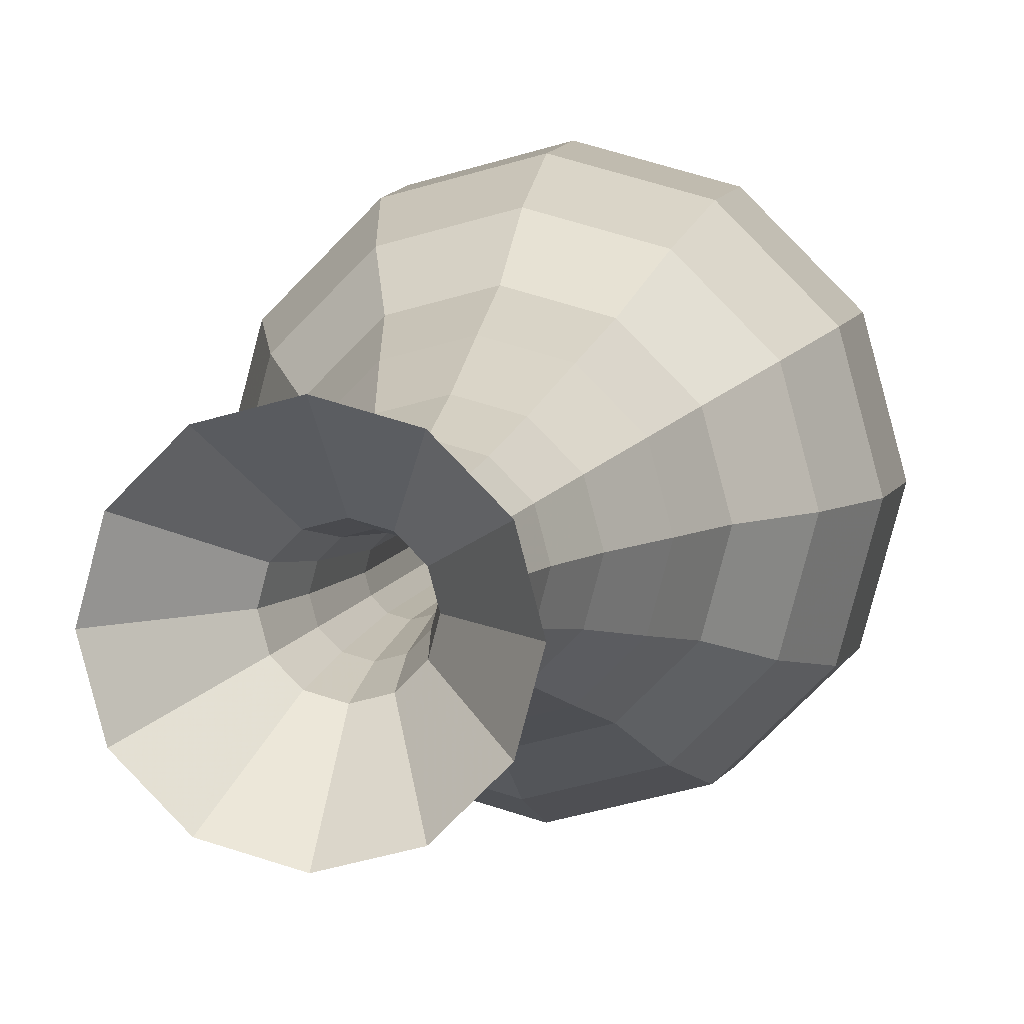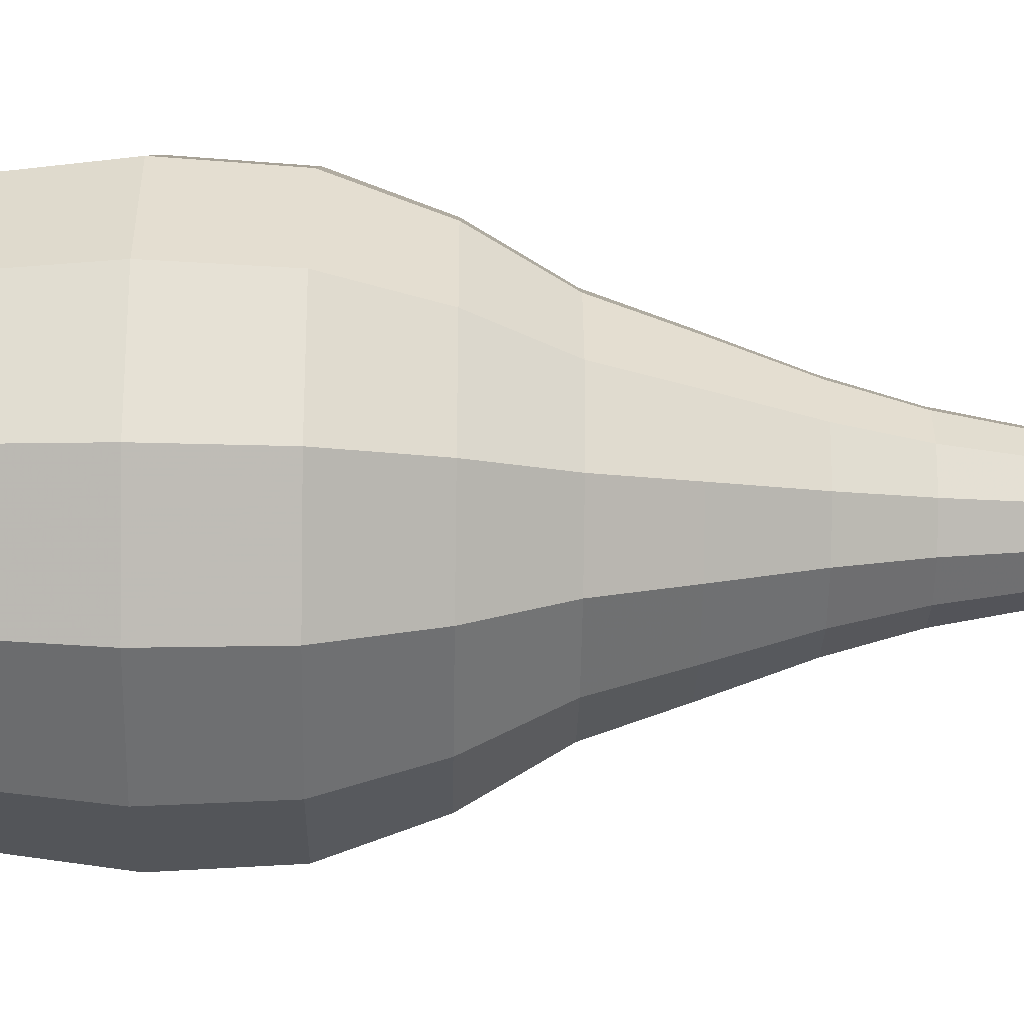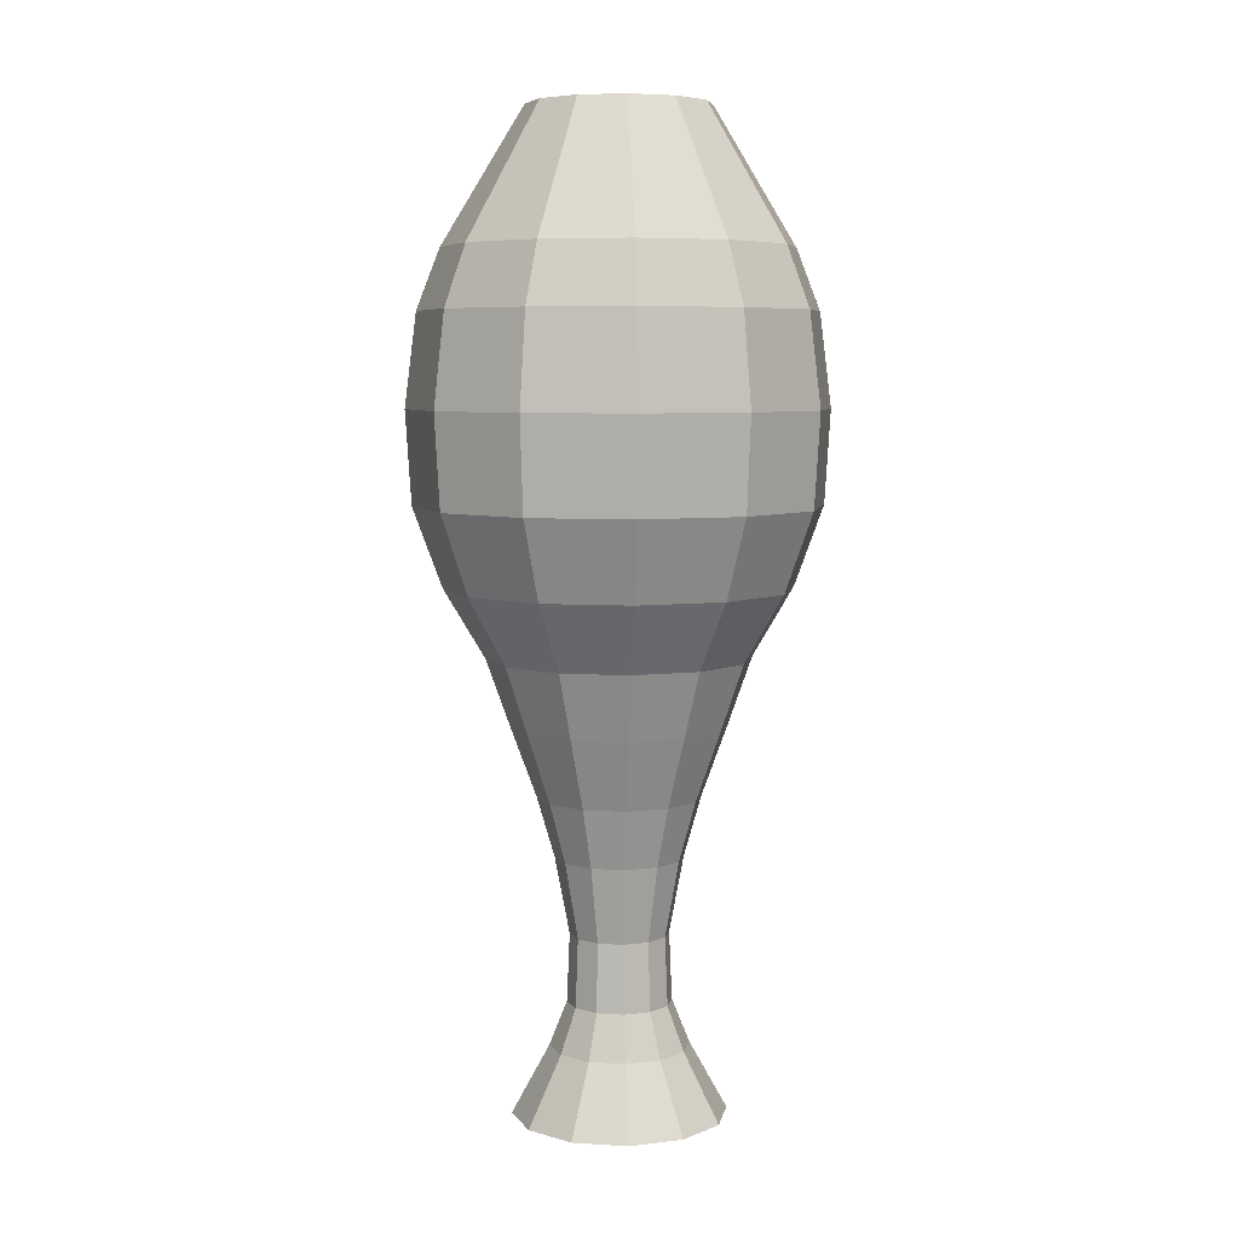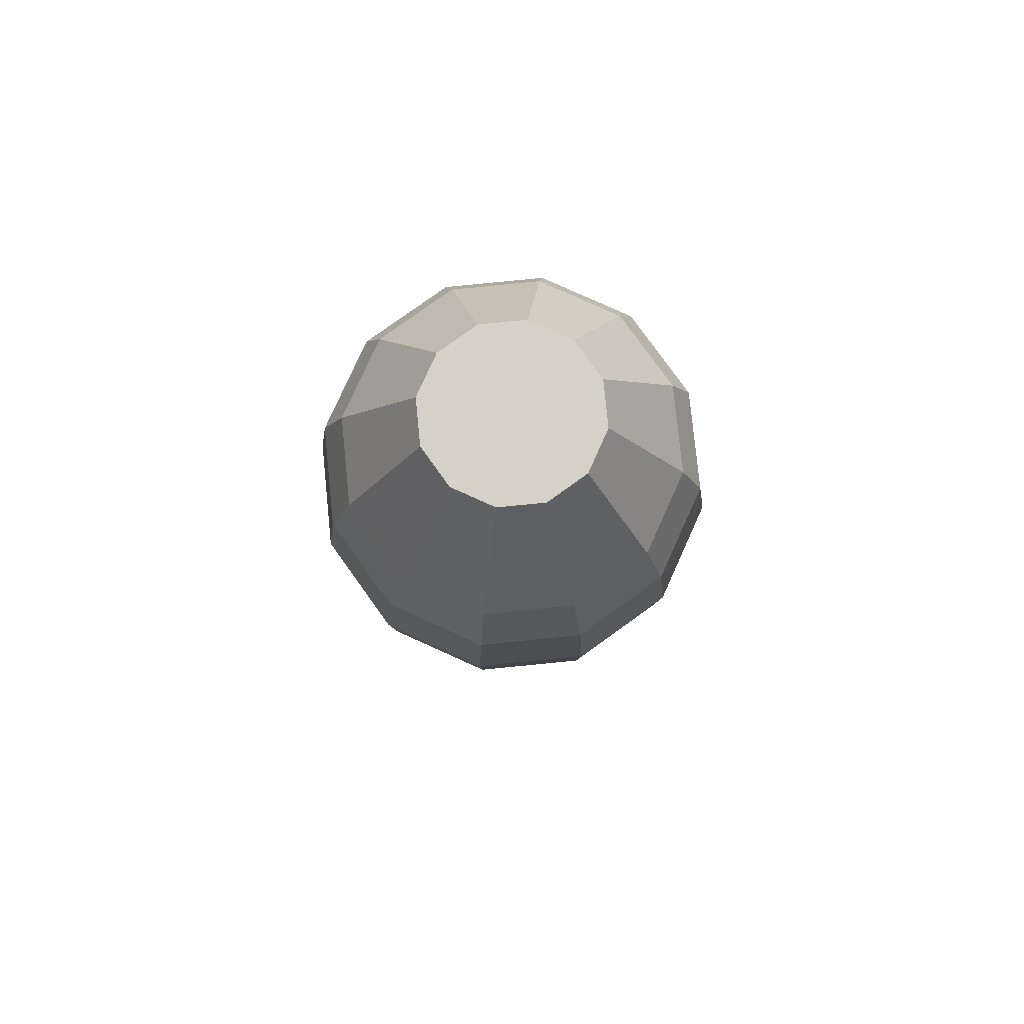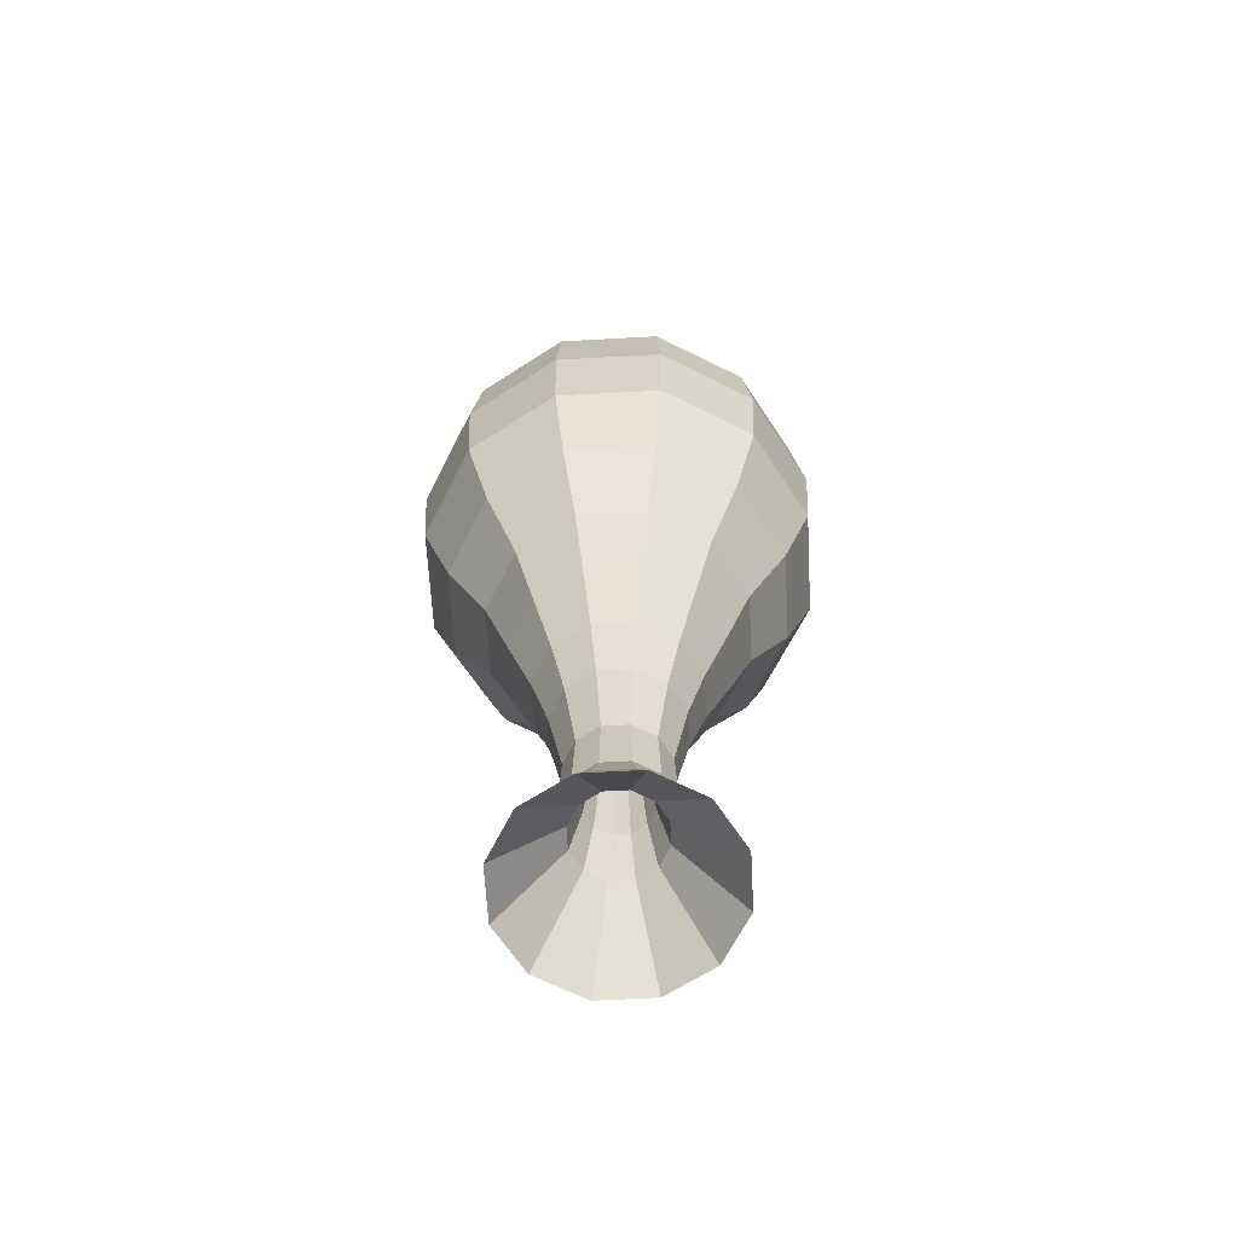
<metadata>
{"format":"obj","ext":"obj","renderer":"f3d","projection":"perspective","resolution":1024,"background":"white","views":[{"elev":6.5,"azim":-169.4,"up":"+Y"},{"elev":-39.4,"azim":89.0,"up":"+Y"},{"elev":6.4,"azim":175.3,"up":"+Z"},{"elev":79.3,"azim":69.3,"up":"+Z"},{"elev":-64.8,"azim":-161.8,"up":"+Z"}]}
</metadata>
<code>
v 0.1487 0.1805 0.975
v 0.2264 0.2253 0.975
v 0.2267 0.2239 0.975
v 0.1371 0.2239 0.975
v 0.08077 0.1413 0.8453
v 0.05862 0.2239 0.8453
v 0.06136 0.1301 0.7871
v 0.03621 0.2239 0.7871
v 0.05165 0.1245 0.6971
v 0.025 0.2239 0.6971
v 0.0565 0.1273 0.6072
v 0.0306 0.2239 0.6072
v 0.08077 0.1413 0.5304
v 0.05862 0.2239 0.5304
v 0.1147 0.1609 0.4643
v 0.09785 0.2239 0.4643
v 0.1342 0.1721 0.4008
v 0.1203 0.2239 0.4008
v 0.156 0.1847 0.332
v 0.1455 0.2239 0.332
v 0.1706 0.1931 0.2737
v 0.1623 0.2239 0.2737
v 0.1827 0.2001 0.1996
v 0.1763 0.2239 0.1996
v 0.1803 0.1987 0.1335
v 0.1735 0.2239 0.1335
v 0.1657 0.1903 0.09116
v 0.1567 0.2239 0.09116
v 0.1342 0.1721 0.025
v 0.1203 0.2239 0.025
v 0.1875 0.2029 0.1017
v 0.1819 0.2239 0.1017
v 0.1972 0.2085 0.1547
v 0.1931 0.2239 0.1547
v 0.2045 0.2127 0.2341
v 0.2015 0.2239 0.2341
v 0.2045 0.2127 0.9406
v 0.2015 0.2239 0.9406
v 0.2264 0.2253 0.9459
v 0.2267 0.2239 0.9459
v 0.1805 0.1487 0.975
v 0.2253 0.2264 0.975
v 0.1413 0.08077 0.8453
v 0.1301 0.06136 0.7871
v 0.1245 0.05165 0.6971
v 0.1273 0.0565 0.6072
v 0.1413 0.08077 0.5304
v 0.1609 0.1147 0.4643
v 0.1721 0.1342 0.4008
v 0.1847 0.156 0.332
v 0.1931 0.1706 0.2737
v 0.2001 0.1827 0.1996
v 0.1987 0.1803 0.1335
v 0.1903 0.1657 0.09116
v 0.1721 0.1342 0.025
v 0.2029 0.1875 0.1017
v 0.2085 0.1972 0.1547
v 0.2127 0.2045 0.2341
v 0.2127 0.2045 0.9406
v 0.2253 0.2264 0.9459
v 0.2239 0.1371 0.975
v 0.2239 0.2267 0.975
v 0.2239 0.05862 0.8453
v 0.2239 0.03621 0.7871
v 0.2239 0.025 0.6971
v 0.2239 0.0306 0.6072
v 0.2239 0.05862 0.5304
v 0.2239 0.09785 0.4643
v 0.2239 0.1203 0.4008
v 0.2239 0.1455 0.332
v 0.2239 0.1623 0.2737
v 0.2239 0.1763 0.1996
v 0.2239 0.1735 0.1335
v 0.2239 0.1567 0.09116
v 0.2239 0.1203 0.025
v 0.2239 0.1819 0.1017
v 0.2239 0.1931 0.1547
v 0.2239 0.2015 0.2341
v 0.2239 0.2015 0.9406
v 0.2239 0.2267 0.9459
v 0.2674 0.1487 0.975
v 0.2225 0.2264 0.975
v 0.3066 0.08077 0.8453
v 0.3178 0.06136 0.7871
v 0.3234 0.05165 0.6971
v 0.3206 0.0565 0.6072
v 0.3066 0.08077 0.5304
v 0.287 0.1147 0.4643
v 0.2758 0.1342 0.4008
v 0.2632 0.156 0.332
v 0.2548 0.1706 0.2737
v 0.2478 0.1827 0.1996
v 0.2492 0.1803 0.1335
v 0.2576 0.1657 0.09116
v 0.2758 0.1342 0.025
v 0.2449 0.1875 0.1017
v 0.2393 0.1972 0.1547
v 0.2351 0.2045 0.2341
v 0.2351 0.2045 0.9406
v 0.2225 0.2264 0.9459
v 0.2992 0.1805 0.975
v 0.2215 0.2253 0.975
v 0.3671 0.1413 0.8453
v 0.3865 0.1301 0.7871
v 0.3962 0.1245 0.6971
v 0.3914 0.1273 0.6072
v 0.3671 0.1413 0.5304
v 0.3331 0.1609 0.4643
v 0.3137 0.1721 0.4008
v 0.2919 0.1847 0.332
v 0.2773 0.1931 0.2737
v 0.2652 0.2001 0.1996
v 0.2676 0.1987 0.1335
v 0.2822 0.1903 0.09116
v 0.3137 0.1721 0.025
v 0.2603 0.2029 0.1017
v 0.2506 0.2085 0.1547
v 0.2433 0.2127 0.2341
v 0.2433 0.2127 0.9406
v 0.2215 0.2253 0.9459
v 0.3108 0.2239 0.975
v 0.2211 0.2239 0.975
v 0.3892 0.2239 0.8453
v 0.4117 0.2239 0.7871
v 0.4229 0.2239 0.6971
v 0.4173 0.2239 0.6072
v 0.3892 0.2239 0.5304
v 0.35 0.2239 0.4643
v 0.3276 0.2239 0.4008
v 0.3024 0.2239 0.332
v 0.2856 0.2239 0.2737
v 0.2716 0.2239 0.1996
v 0.2744 0.2239 0.1335
v 0.2912 0.2239 0.09116
v 0.3276 0.2239 0.025
v 0.266 0.2239 0.1017
v 0.2548 0.2239 0.1547
v 0.2464 0.2239 0.2341
v 0.2464 0.2239 0.9406
v 0.2211 0.2239 0.9459
v 0.2992 0.2674 0.975
v 0.2215 0.2225 0.975
v 0.3671 0.3066 0.8453
v 0.3865 0.3178 0.7871
v 0.3962 0.3234 0.6971
v 0.3914 0.3206 0.6072
v 0.3671 0.3066 0.5304
v 0.3331 0.287 0.4643
v 0.3137 0.2758 0.4008
v 0.2919 0.2632 0.332
v 0.2773 0.2548 0.2737
v 0.2652 0.2478 0.1996
v 0.2676 0.2492 0.1335
v 0.2822 0.2576 0.09116
v 0.3137 0.2758 0.025
v 0.2603 0.2449 0.1017
v 0.2506 0.2393 0.1547
v 0.2433 0.2351 0.2341
v 0.2433 0.2351 0.9406
v 0.2215 0.2225 0.9459
v 0.2674 0.2992 0.975
v 0.2225 0.2215 0.975
v 0.3066 0.3671 0.8453
v 0.3178 0.3865 0.7871
v 0.3234 0.3962 0.6971
v 0.3206 0.3914 0.6072
v 0.3066 0.3671 0.5304
v 0.287 0.3331 0.4643
v 0.2758 0.3137 0.4008
v 0.2632 0.2919 0.332
v 0.2548 0.2773 0.2737
v 0.2478 0.2652 0.1996
v 0.2492 0.2676 0.1335
v 0.2576 0.2822 0.09116
v 0.2758 0.3137 0.025
v 0.2449 0.2603 0.1017
v 0.2393 0.2506 0.1547
v 0.2351 0.2433 0.2341
v 0.2351 0.2433 0.9406
v 0.2225 0.2215 0.9459
v 0.2239 0.3108 0.975
v 0.2239 0.2211 0.975
v 0.2239 0.3892 0.8453
v 0.2239 0.4117 0.7871
v 0.2239 0.4229 0.6971
v 0.2239 0.4173 0.6072
v 0.2239 0.3892 0.5304
v 0.2239 0.35 0.4643
v 0.2239 0.3276 0.4008
v 0.2239 0.3024 0.332
v 0.2239 0.2856 0.2737
v 0.2239 0.2716 0.1996
v 0.2239 0.2744 0.1335
v 0.2239 0.2912 0.09116
v 0.2239 0.3276 0.025
v 0.2239 0.266 0.1017
v 0.2239 0.2548 0.1547
v 0.2239 0.2464 0.2341
v 0.2239 0.2464 0.9406
v 0.2239 0.2211 0.9459
v 0.1805 0.2992 0.975
v 0.2253 0.2215 0.975
v 0.1413 0.3671 0.8453
v 0.1301 0.3865 0.7871
v 0.1245 0.3962 0.6971
v 0.1273 0.3914 0.6072
v 0.1413 0.3671 0.5304
v 0.1609 0.3331 0.4643
v 0.1721 0.3137 0.4008
v 0.1847 0.2919 0.332
v 0.1931 0.2773 0.2737
v 0.2001 0.2652 0.1996
v 0.1987 0.2676 0.1335
v 0.1903 0.2822 0.09116
v 0.1721 0.3137 0.025
v 0.2029 0.2603 0.1017
v 0.2085 0.2506 0.1547
v 0.2127 0.2433 0.2341
v 0.2127 0.2433 0.9406
v 0.2253 0.2215 0.9459
v 0.1487 0.2674 0.975
v 0.2264 0.2225 0.975
v 0.08077 0.3066 0.8453
v 0.06136 0.3178 0.7871
v 0.05165 0.3234 0.6971
v 0.0565 0.3206 0.6072
v 0.08077 0.3066 0.5304
v 0.1147 0.287 0.4643
v 0.1342 0.2758 0.4008
v 0.156 0.2632 0.332
v 0.1706 0.2548 0.2737
v 0.1827 0.2478 0.1996
v 0.1803 0.2492 0.1335
v 0.1657 0.2576 0.09116
v 0.1342 0.2758 0.025
v 0.1875 0.2449 0.1017
v 0.1972 0.2393 0.1547
v 0.2045 0.2351 0.2341
v 0.2045 0.2351 0.9406
v 0.2264 0.2225 0.9459
f 1 2 3
f 4 1 3
f 5 1 4
f 6 5 4
f 7 5 6
f 8 7 6
f 9 7 8
f 10 9 8
f 11 9 10
f 12 11 10
f 13 11 12
f 14 13 12
f 15 13 14
f 16 15 14
f 17 15 16
f 18 17 16
f 19 17 18
f 20 19 18
f 21 19 20
f 22 21 20
f 23 21 22
f 24 23 22
f 25 23 24
f 26 25 24
f 27 25 26
f 28 27 26
f 29 27 28
f 30 29 28
f 31 29 30
f 32 31 30
f 33 31 32
f 34 33 32
f 35 33 34
f 36 35 34
f 37 35 36
f 38 37 36
f 39 37 38
f 40 39 38
f 37 39 40
f 38 37 40
f 41 42 2
f 1 41 2
f 43 41 1
f 5 43 1
f 44 43 5
f 7 44 5
f 45 44 7
f 9 45 7
f 46 45 9
f 11 46 9
f 47 46 11
f 13 47 11
f 48 47 13
f 15 48 13
f 49 48 15
f 17 49 15
f 50 49 17
f 19 50 17
f 51 50 19
f 21 51 19
f 52 51 21
f 23 52 21
f 53 52 23
f 25 53 23
f 54 53 25
f 27 54 25
f 55 54 27
f 29 55 27
f 56 55 29
f 31 56 29
f 57 56 31
f 33 57 31
f 58 57 33
f 35 58 33
f 59 58 35
f 37 59 35
f 37 59 60
f 37 60 39
f 39 60 59
f 39 59 37
f 61 62 42
f 41 61 42
f 63 61 41
f 43 63 41
f 64 63 43
f 44 64 43
f 65 64 44
f 45 65 44
f 66 65 45
f 46 66 45
f 67 66 46
f 47 67 46
f 68 67 47
f 48 68 47
f 69 68 48
f 49 69 48
f 70 69 49
f 50 70 49
f 71 70 50
f 51 71 50
f 72 71 51
f 52 72 51
f 73 72 52
f 53 73 52
f 74 73 53
f 54 74 53
f 75 74 54
f 55 75 54
f 76 75 55
f 56 76 55
f 77 76 56
f 57 77 56
f 78 77 57
f 58 78 57
f 79 78 58
f 59 79 58
f 80 79 59
f 60 80 59
f 79 80 60
f 59 79 60
f 81 82 62
f 61 81 62
f 83 81 61
f 63 83 61
f 84 83 63
f 64 84 63
f 85 84 64
f 65 85 64
f 86 85 65
f 66 86 65
f 87 86 66
f 67 87 66
f 88 87 67
f 68 88 67
f 89 88 68
f 69 89 68
f 90 89 69
f 70 90 69
f 91 90 70
f 71 91 70
f 92 91 71
f 72 92 71
f 93 92 72
f 73 93 72
f 94 93 73
f 74 94 73
f 95 94 74
f 75 95 74
f 96 95 75
f 76 96 75
f 97 96 76
f 77 97 76
f 98 97 77
f 78 98 77
f 99 98 78
f 79 99 78
f 100 99 79
f 80 100 79
f 80 100 99
f 80 99 79
f 101 102 82
f 81 101 82
f 103 101 81
f 83 103 81
f 104 103 83
f 84 104 83
f 105 104 84
f 85 105 84
f 106 105 85
f 86 106 85
f 107 106 86
f 87 107 86
f 108 107 87
f 88 108 87
f 109 108 88
f 89 109 88
f 110 109 89
f 90 110 89
f 111 110 90
f 91 111 90
f 112 111 91
f 92 112 91
f 113 112 92
f 93 113 92
f 114 113 93
f 94 114 93
f 115 114 94
f 95 115 94
f 116 115 95
f 96 116 95
f 117 116 96
f 97 117 96
f 118 117 97
f 98 118 97
f 119 118 98
f 99 119 98
f 120 119 99
f 100 120 99
f 100 120 119
f 100 119 99
f 121 122 102
f 101 121 102
f 123 121 101
f 103 123 101
f 124 123 103
f 104 124 103
f 125 124 104
f 105 125 104
f 126 125 105
f 106 126 105
f 127 126 106
f 107 127 106
f 128 127 107
f 108 128 107
f 129 128 108
f 109 129 108
f 130 129 109
f 110 130 109
f 131 130 110
f 111 131 110
f 132 131 111
f 112 132 111
f 133 132 112
f 113 133 112
f 134 133 113
f 114 134 113
f 135 134 114
f 115 135 114
f 136 135 115
f 116 136 115
f 137 136 116
f 117 137 116
f 138 137 117
f 118 138 117
f 139 138 118
f 119 139 118
f 140 139 119
f 119 140 120
f 120 140 139
f 120 139 119
f 141 142 122
f 121 141 122
f 143 141 121
f 123 143 121
f 144 143 123
f 124 144 123
f 145 144 124
f 125 145 124
f 146 145 125
f 126 146 125
f 147 146 126
f 127 147 126
f 148 147 127
f 128 148 127
f 149 148 128
f 129 149 128
f 150 149 129
f 130 150 129
f 151 150 130
f 131 151 130
f 152 151 131
f 132 152 131
f 153 152 132
f 133 153 132
f 154 153 133
f 134 154 133
f 155 154 134
f 135 155 134
f 156 155 135
f 136 156 135
f 157 156 136
f 137 157 136
f 158 157 137
f 138 158 137
f 159 158 138
f 139 159 138
f 160 159 139
f 140 160 139
f 159 160 140
f 140 159 139
f 161 162 142
f 141 161 142
f 163 161 141
f 143 163 141
f 164 163 143
f 144 164 143
f 165 164 144
f 145 165 144
f 166 165 145
f 146 166 145
f 167 166 146
f 147 167 146
f 168 167 147
f 148 168 147
f 169 168 148
f 149 169 148
f 170 169 149
f 150 170 149
f 171 170 150
f 151 171 150
f 172 171 151
f 152 172 151
f 173 172 152
f 153 173 152
f 174 173 153
f 154 174 153
f 175 174 154
f 155 175 154
f 176 175 155
f 156 176 155
f 177 176 156
f 157 177 156
f 178 177 157
f 158 178 157
f 179 178 158
f 159 179 158
f 159 179 180
f 159 180 160
f 160 180 179
f 160 179 159
f 181 182 162
f 161 181 162
f 183 181 161
f 163 183 161
f 184 183 163
f 164 184 163
f 185 184 164
f 165 185 164
f 186 185 165
f 166 186 165
f 187 186 166
f 167 187 166
f 188 187 167
f 168 188 167
f 189 188 168
f 169 189 168
f 190 189 169
f 170 190 169
f 191 190 170
f 171 191 170
f 192 191 171
f 172 192 171
f 193 192 172
f 173 193 172
f 194 193 173
f 174 194 173
f 195 194 174
f 175 195 174
f 196 195 175
f 176 196 175
f 197 196 176
f 177 197 176
f 198 197 177
f 178 198 177
f 199 198 178
f 179 199 178
f 200 199 179
f 180 200 179
f 199 200 180
f 179 199 180
f 201 202 182
f 181 201 182
f 203 201 181
f 183 203 181
f 204 203 183
f 184 204 183
f 205 204 184
f 185 205 184
f 206 205 185
f 186 206 185
f 207 206 186
f 187 207 186
f 208 207 187
f 188 208 187
f 209 208 188
f 189 209 188
f 210 209 189
f 190 210 189
f 211 210 190
f 191 211 190
f 212 211 191
f 192 212 191
f 213 212 192
f 193 213 192
f 214 213 193
f 194 214 193
f 215 214 194
f 195 215 194
f 216 215 195
f 196 216 195
f 217 216 196
f 197 217 196
f 218 217 197
f 198 218 197
f 219 218 198
f 199 219 198
f 220 219 199
f 200 220 199
f 219 220 200
f 200 219 199
f 221 222 202
f 201 221 202
f 223 221 201
f 203 223 201
f 224 223 203
f 204 224 203
f 225 224 204
f 205 225 204
f 226 225 205
f 206 226 205
f 227 226 206
f 207 227 206
f 228 227 207
f 208 228 207
f 229 228 208
f 209 229 208
f 230 229 209
f 210 230 209
f 231 230 210
f 211 231 210
f 232 231 211
f 212 232 211
f 233 232 212
f 213 233 212
f 234 233 213
f 214 234 213
f 235 234 214
f 215 235 214
f 236 235 215
f 216 236 215
f 237 236 216
f 217 237 216
f 238 237 217
f 218 238 217
f 239 238 218
f 219 239 218
f 240 239 219
f 220 240 219
f 239 240 220
f 219 239 220
f 4 3 222
f 221 4 222
f 6 4 221
f 223 6 221
f 8 6 223
f 224 8 223
f 10 8 224
f 225 10 224
f 12 10 225
f 226 12 225
f 14 12 226
f 227 14 226
f 16 14 227
f 228 16 227
f 18 16 228
f 229 18 228
f 20 18 229
f 230 20 229
f 22 20 230
f 231 22 230
f 24 22 231
f 232 24 231
f 26 24 232
f 233 26 232
f 28 26 233
f 234 28 233
f 30 28 234
f 235 30 234
f 32 30 235
f 236 32 235
f 34 32 236
f 237 34 236
f 36 34 237
f 238 36 237
f 38 36 238
f 239 38 238
f 239 38 40
f 239 40 240
f 240 40 38
f 240 38 239

</code>
